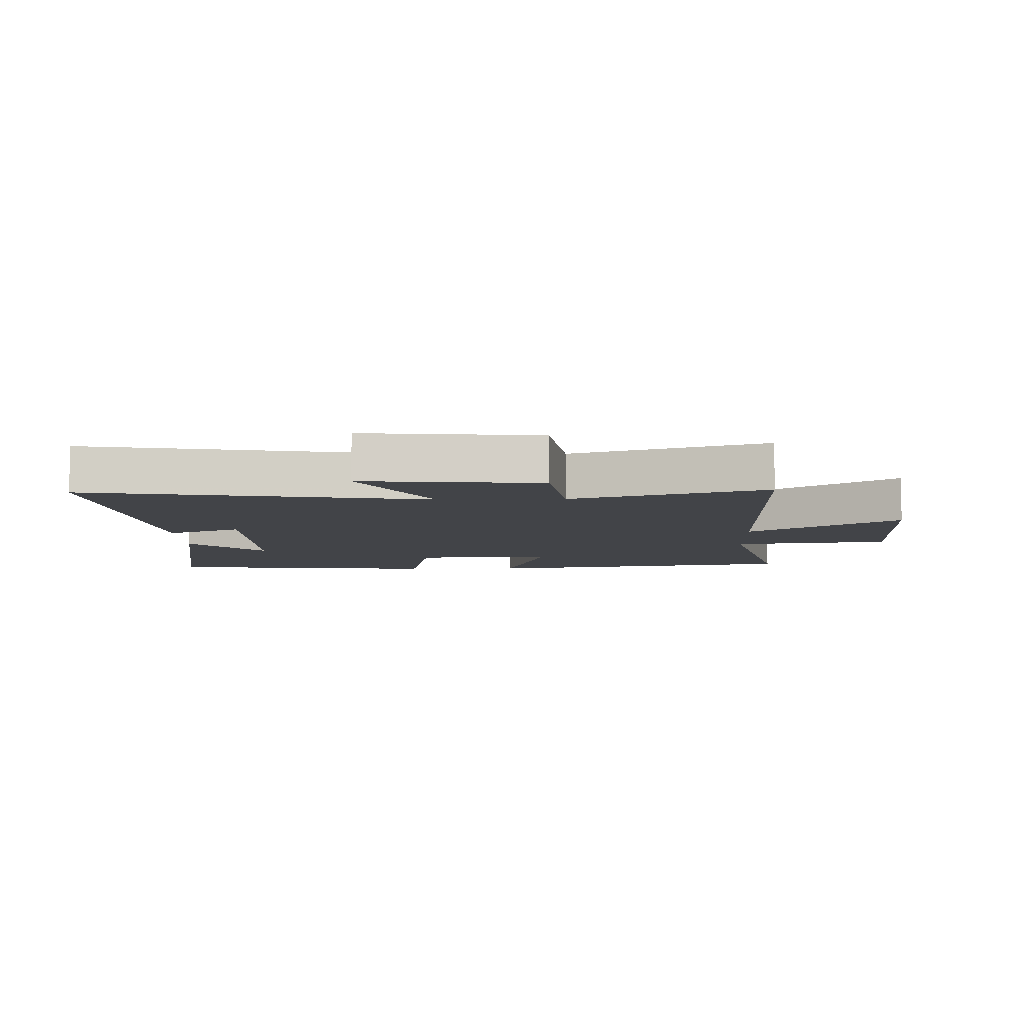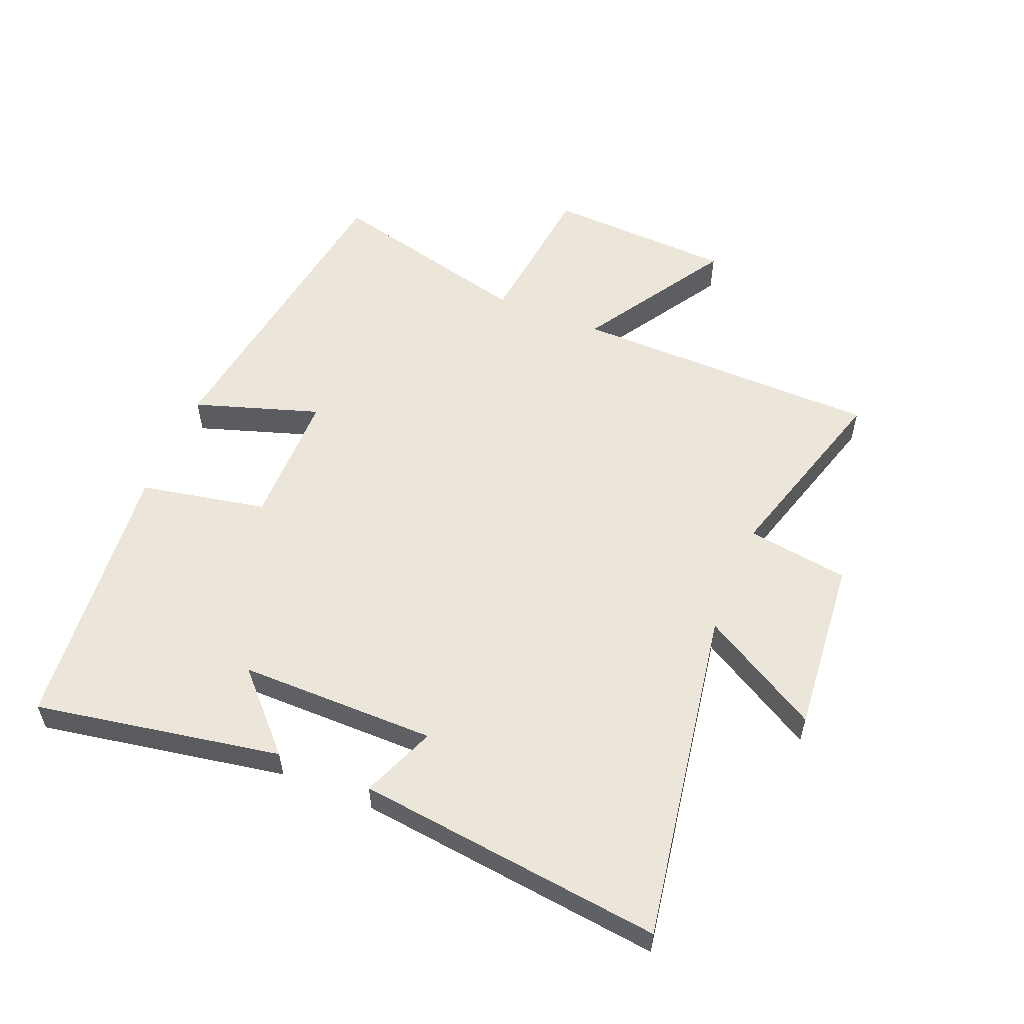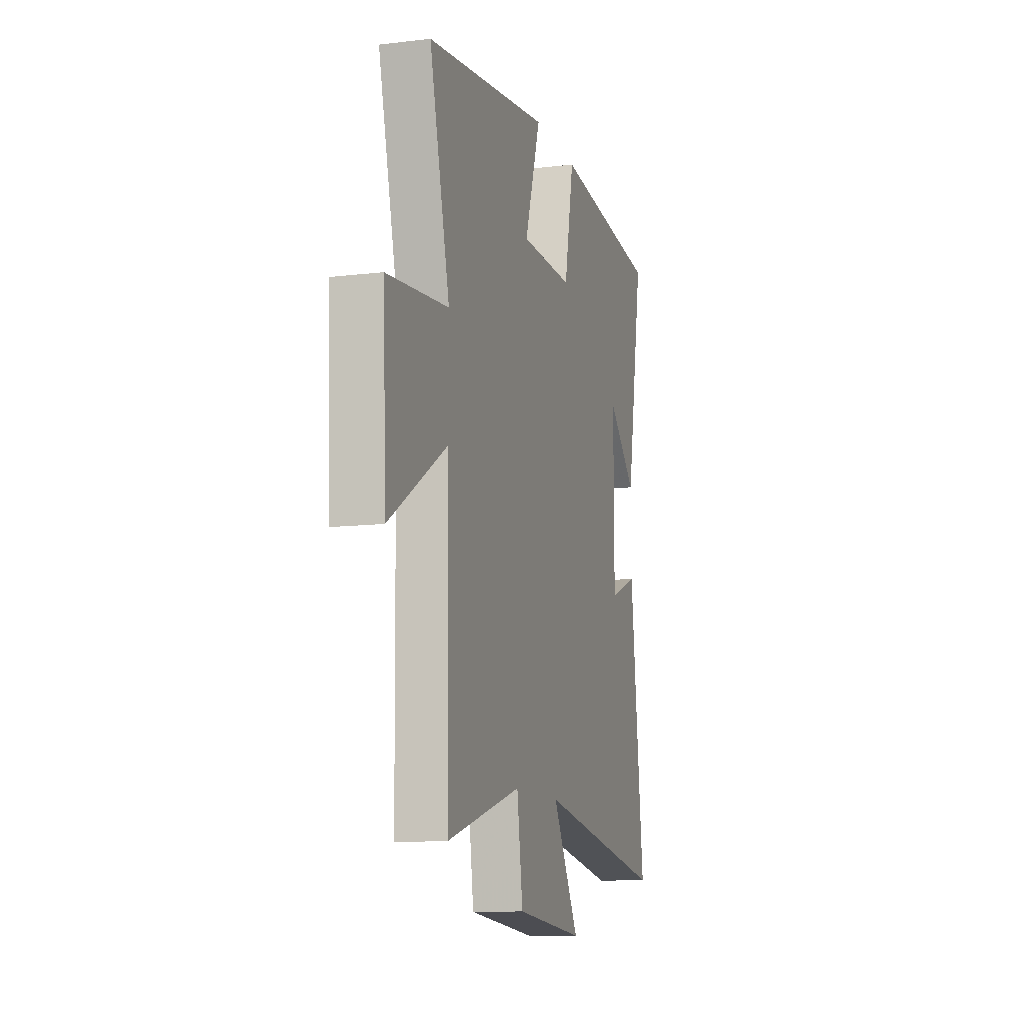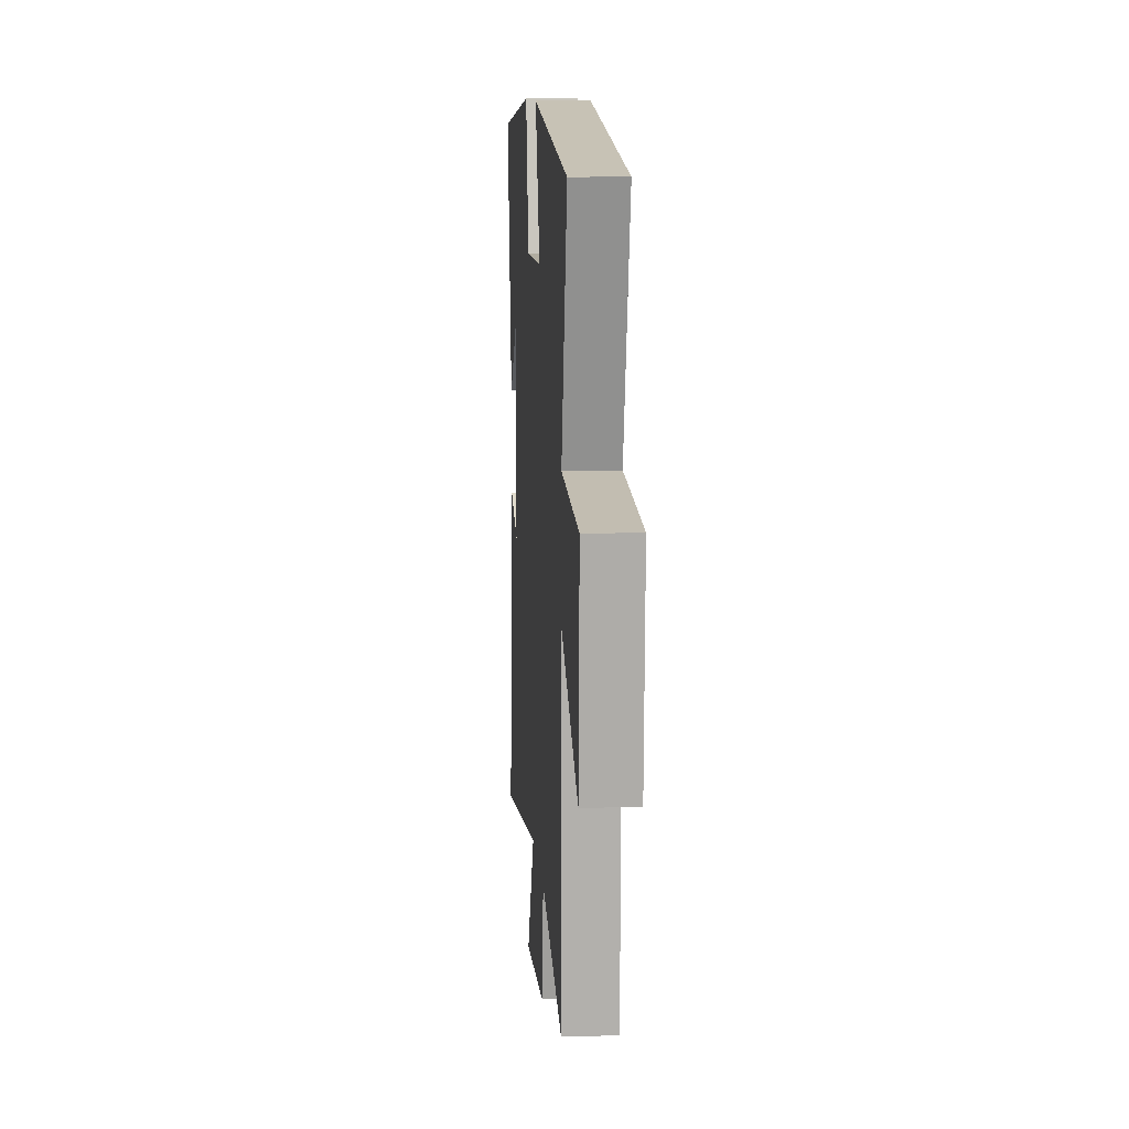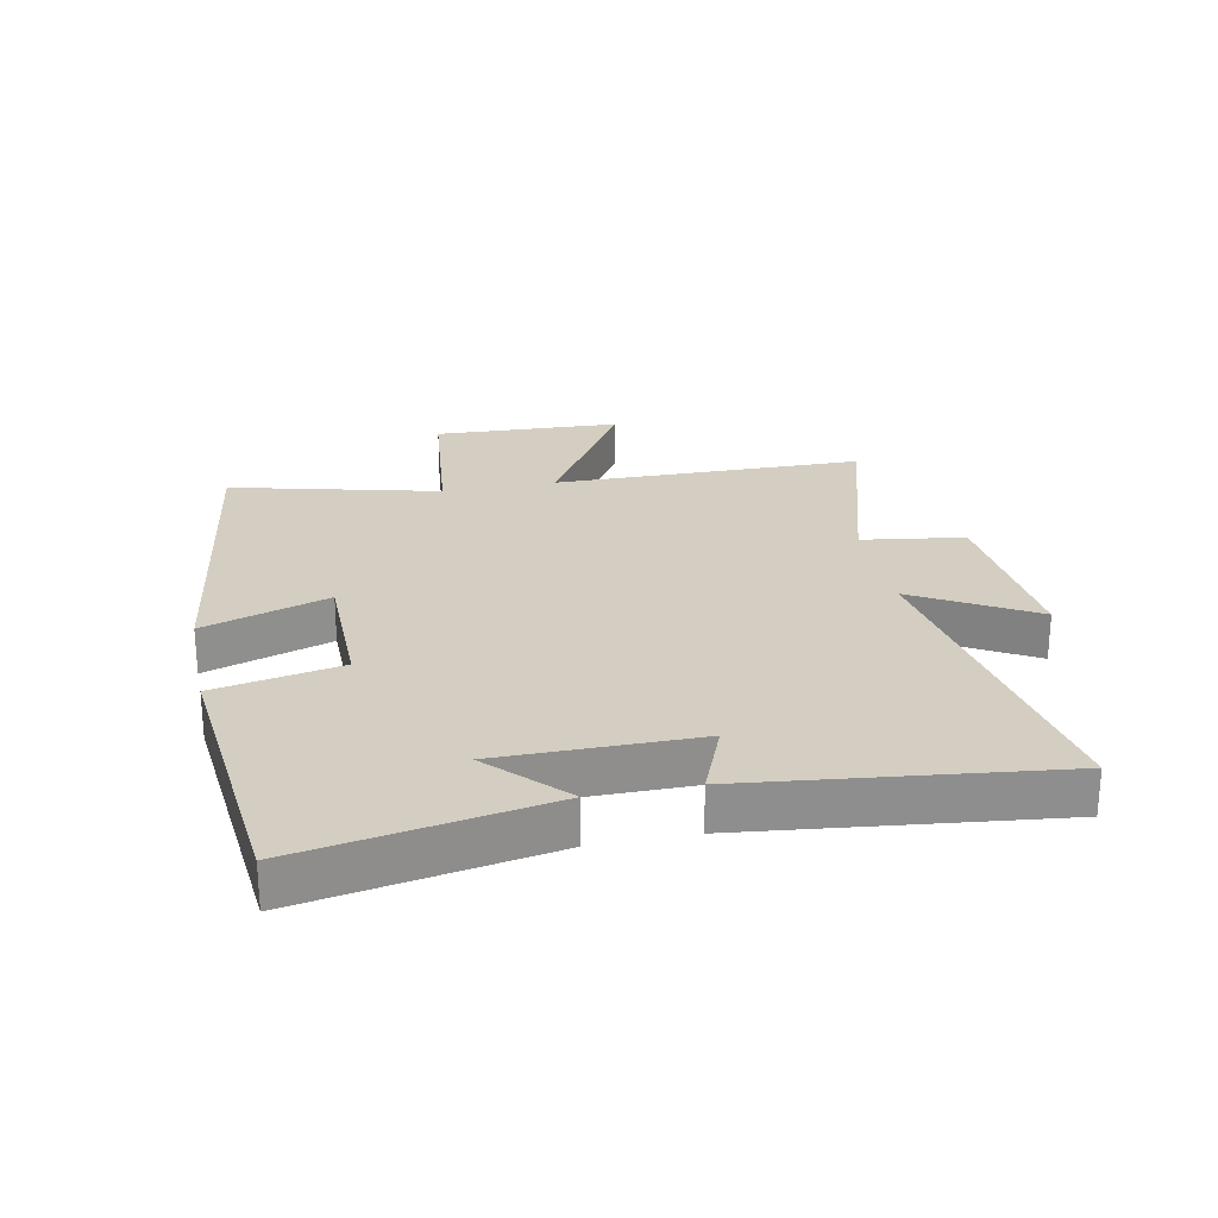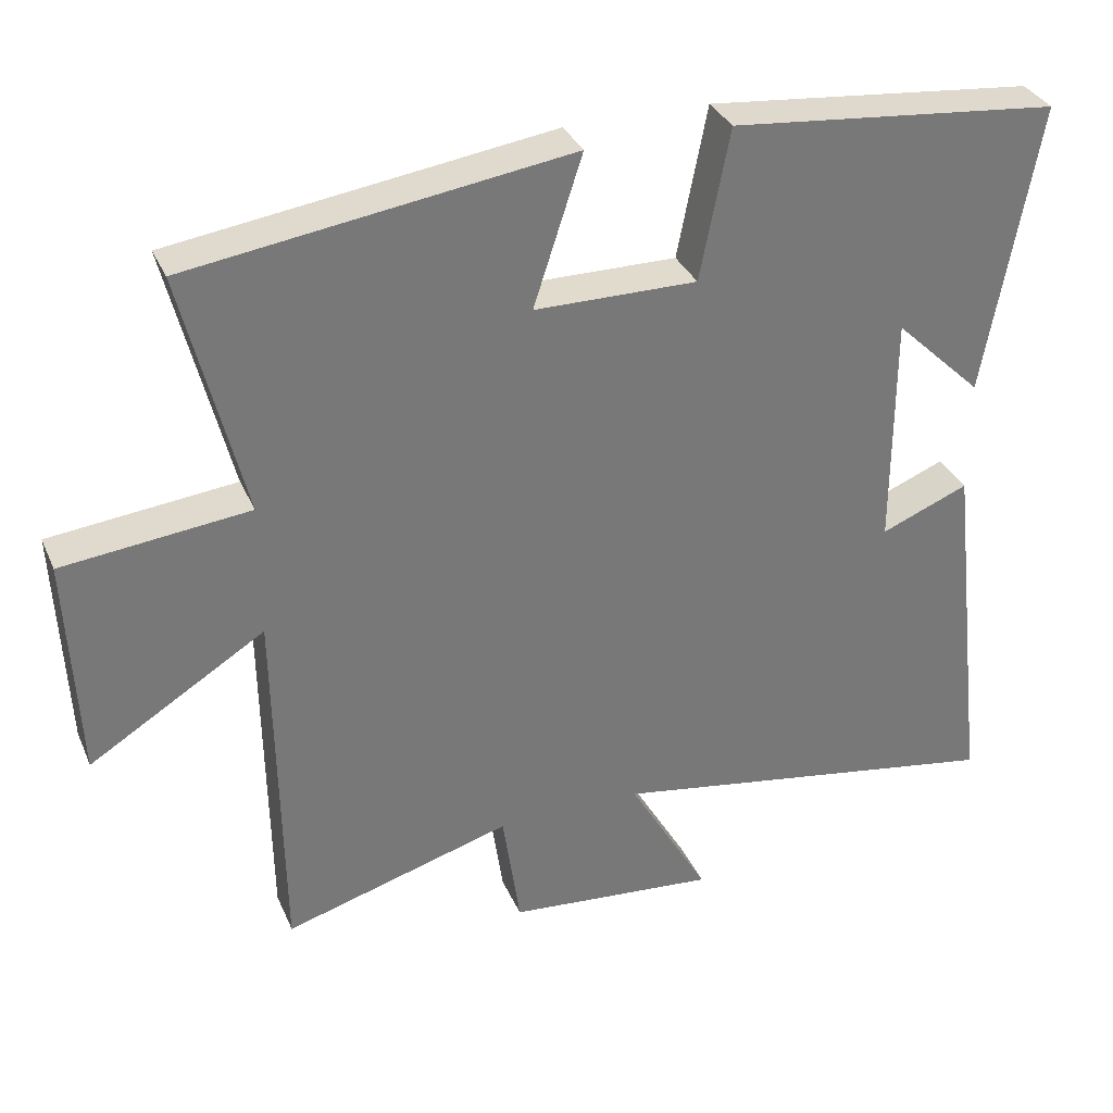
<metadata>
{"format":"obj","ext":"obj","renderer":"f3d","projection":"perspective","resolution":1024,"background":"white","views":[{"elev":-7.7,"azim":-178.4,"up":"+Y"},{"elev":55.7,"azim":112.4,"up":"+Y"},{"elev":-11.4,"azim":-73.7,"up":"+Z"},{"elev":10.9,"azim":-94.4,"up":"+Z"},{"elev":25.3,"azim":78.6,"up":"+Y"},{"elev":33.4,"azim":-21.1,"up":"+Z"}]}
</metadata>
<code>
v -0.583 0.07 0.427
v -0.069 0.07 0.5
v -0.135 0.07 0.298
v 0.085 0.07 0.296
v 0.125 0.07 0.5
v 0.571 0.07 0.455
v 0.5 0.07 0.059
v 0.381 0.07 0.173
v 0.381 0.07 -0.145
v 0.5 0.07 -0.097
v 0.557 0.07 -0.591
v 0.014 0.07 -0.5
v 0.124 0.07 -0.691
v -0.16 0.07 -0.665
v -0.184 0.07 -0.5
v -0.493 0.07 -0.59
v -0.5 0.07 -0.09
v -0.738 0.07 -0.237
v -0.752 0.07 0.065
v -0.5 0.07 0.092
v -0.583 0 0.427
v -0.069 0 0.5
v -0.135 0 0.298
v 0.085 0 0.296
v 0.125 0 0.5
v 0.571 0 0.455
v 0.5 0 0.059
v 0.381 0 0.173
v 0.381 0 -0.145
v 0.5 0 -0.097
v 0.557 0 -0.591
v 0.014 0 -0.5
v 0.124 0 -0.691
v -0.16 0 -0.665
v -0.184 0 -0.5
v -0.493 0 -0.59
v -0.5 0 -0.09
v -0.738 0 -0.237
v -0.752 0 0.065
v -0.5 0 0.092
f 17 18 19 20
f 15 16 17 20
f 15 20 1
f 12 13 14 15
f 12 15 1
f 9 10 11 12
f 8 9 12
f 5 6 7 8
f 4 5 8 12
f 3 4 12
f 1 2 3
f 1 3 12
f 40 39 38 37
f 40 37 36 35
f 21 40 35
f 35 34 33 32
f 21 35 32
f 32 31 30 29
f 32 29 28
f 28 27 26 25
f 32 28 25 24
f 32 24 23
f 23 22 21
f 32 23 21
f 1 21 22 2
f 2 22 23 3
f 3 23 24 4
f 4 24 25 5
f 5 25 26 6
f 6 26 27 7
f 7 27 28 8
f 8 28 29 9
f 9 29 30 10
f 10 30 31 11
f 11 31 32 12
f 12 32 33 13
f 13 33 34 14
f 14 34 35 15
f 15 35 36 16
f 16 36 37 17
f 17 37 38 18
f 18 38 39 19
f 19 39 40 20
f 20 40 21 1

</code>
